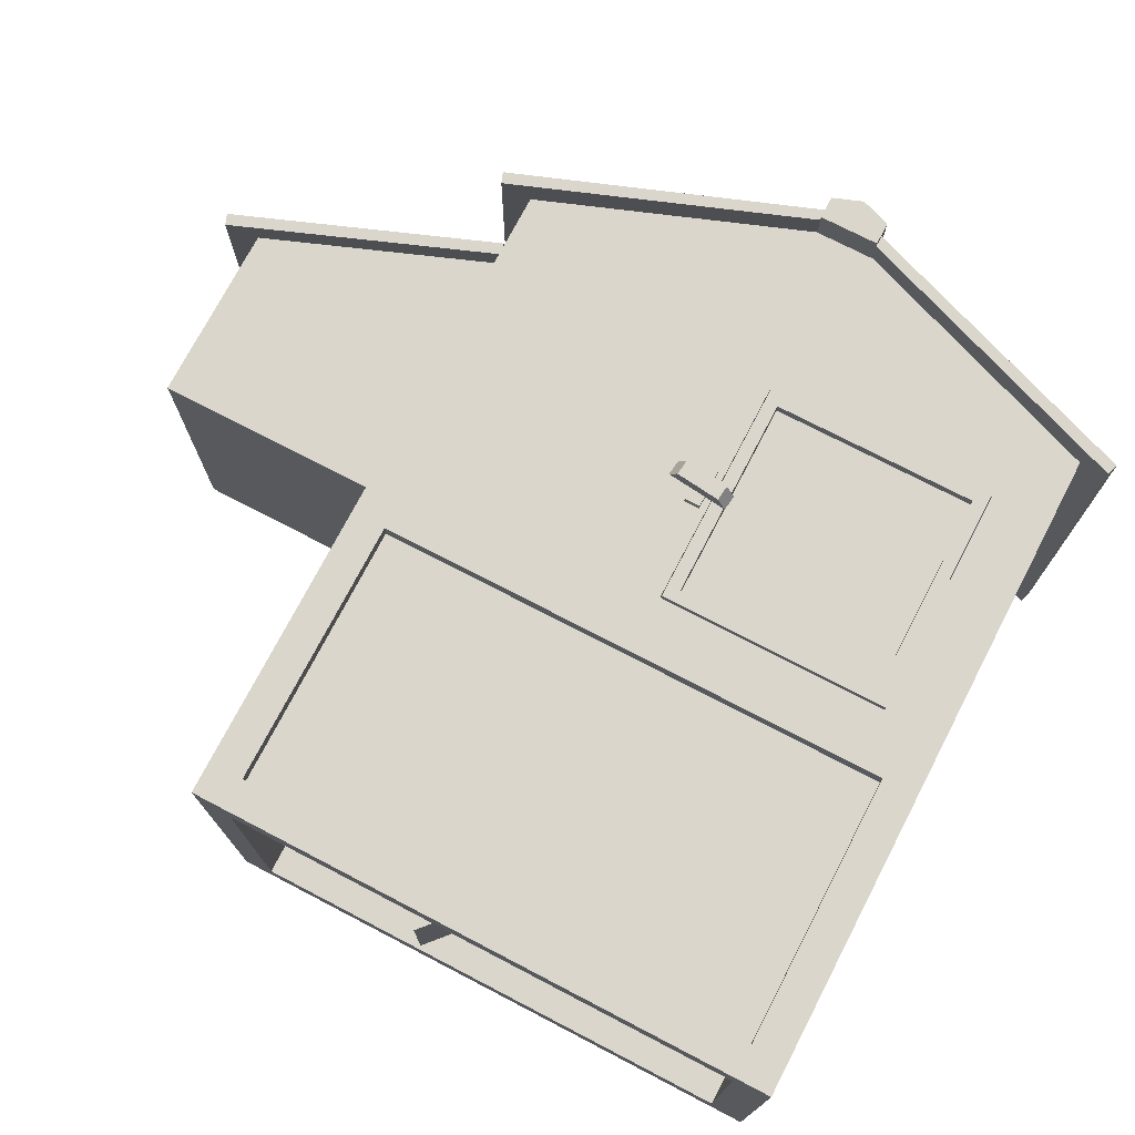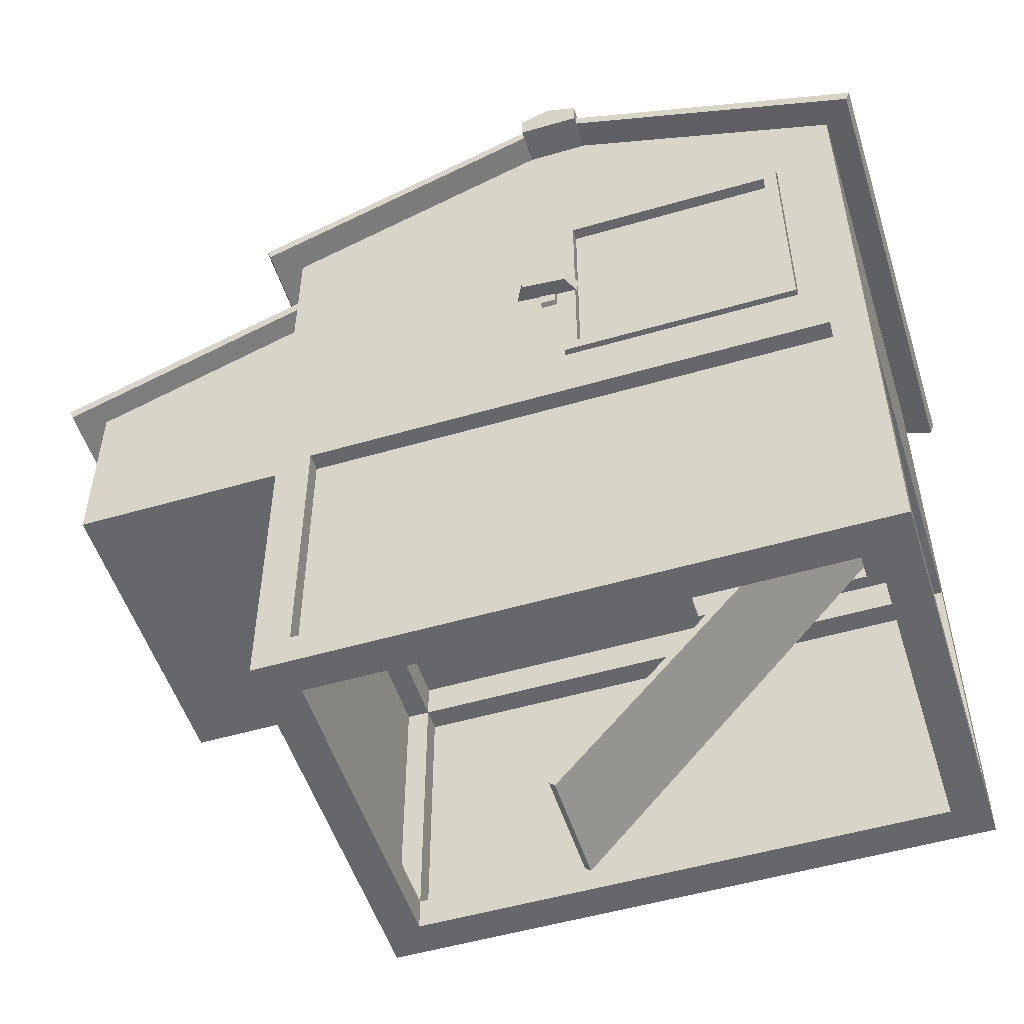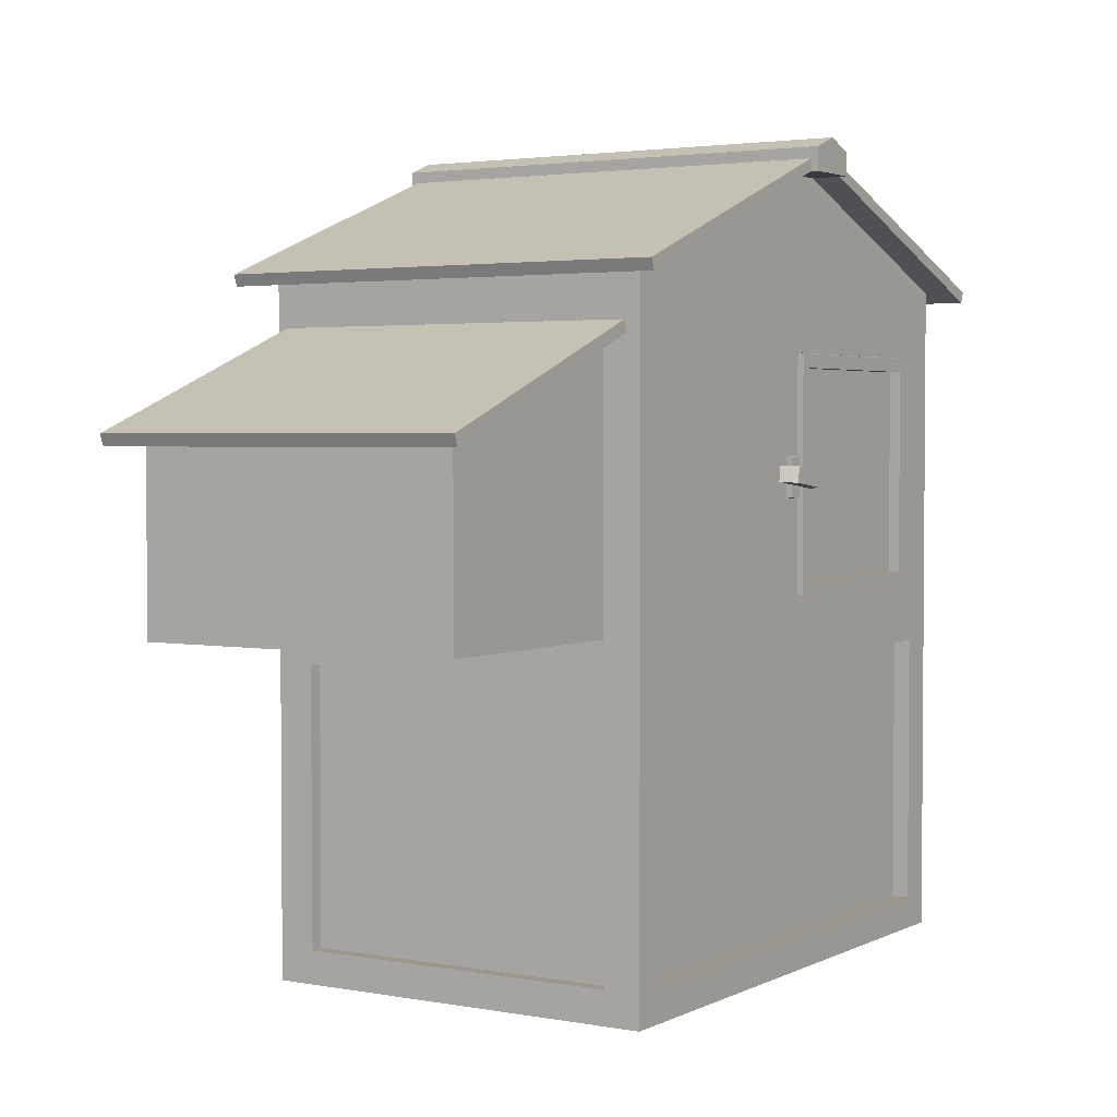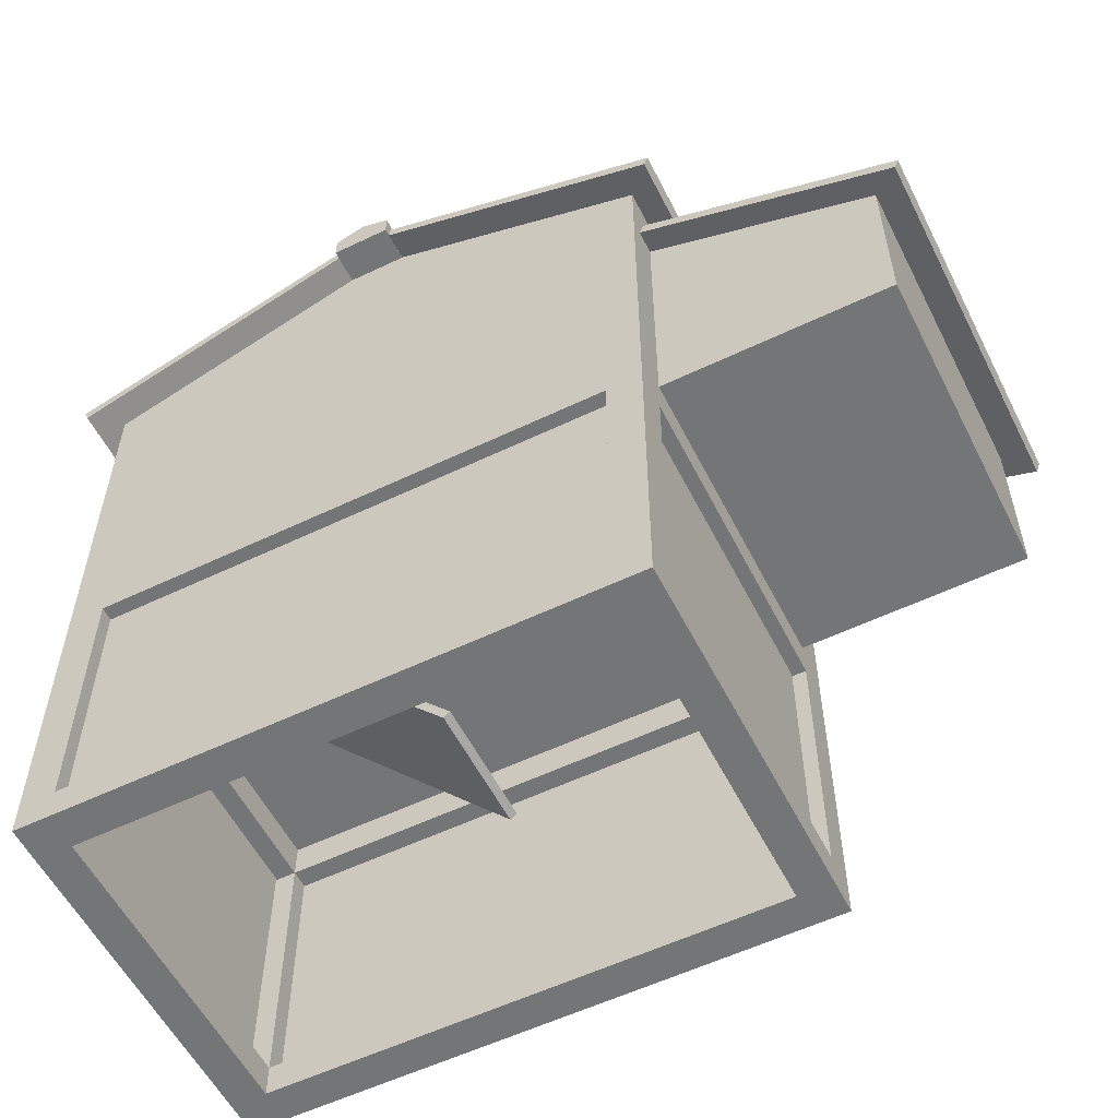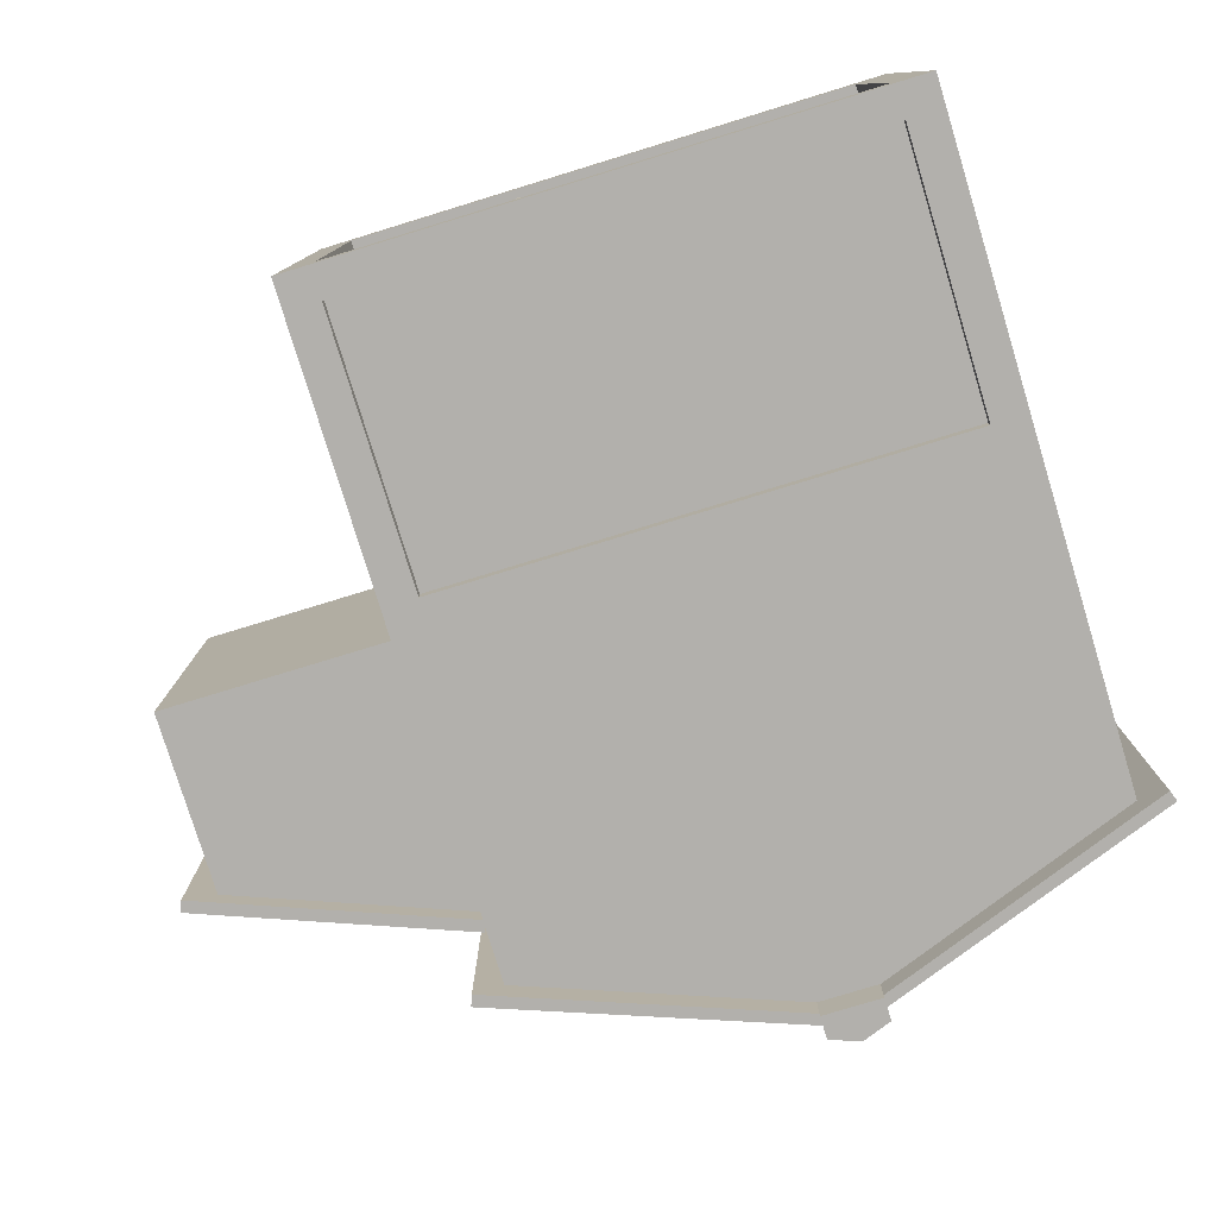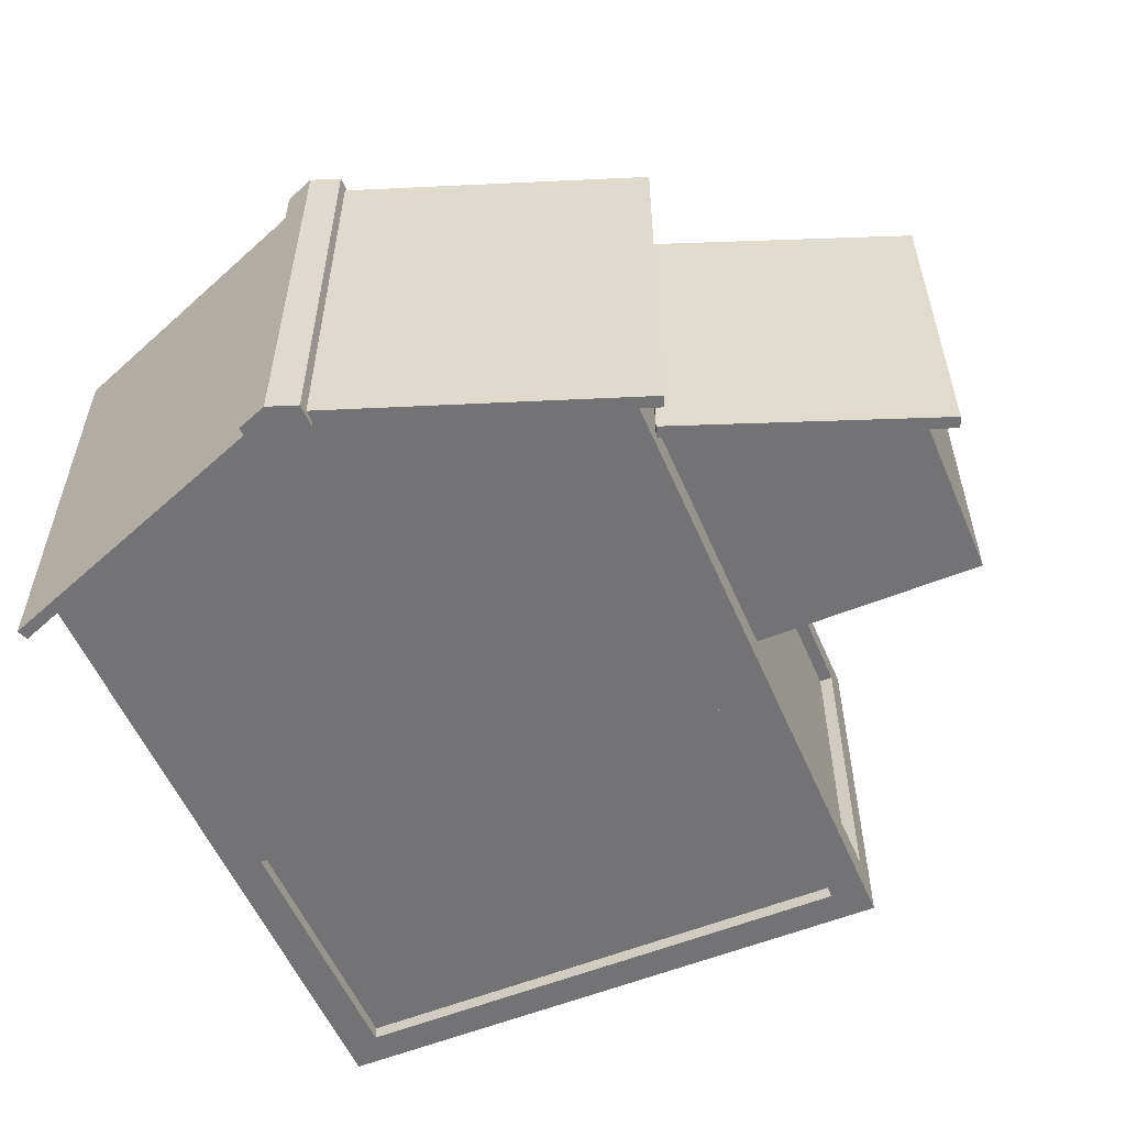
<metadata>
{"format":"obj","ext":"obj","renderer":"f3d","projection":"perspective","resolution":1024,"background":"white","views":[{"elev":73.9,"azim":27.5,"up":"+Z"},{"elev":-52.1,"azim":17.5,"up":"+Y"},{"elev":2.8,"azim":-57.7,"up":"+Y"},{"elev":-56.5,"azim":-153.4,"up":"+Y"},{"elev":-78.7,"azim":17.0,"up":"+Z"},{"elev":-56.0,"azim":-157.0,"up":"+Z"}]}
</metadata>
<code>
g NestBox_Building_NoMat
v -0.4552 1.85 -0.7561
v -0.9719 1.653 -0.7561
v -0.508 1.951 -0.8409
v -0.9719 1.653 -0.01874
v -0.4552 1.85 -0.01874
v 0.1468 2.192 -0.8409
v 0.8017 1.951 -0.8409
v 0.8017 1.951 0.06604
v 0.1468 2.192 0.06604
v -0.508 1.951 0.06604
v -0.4467 1.828 -0.7561
v -0.9634 1.631 -0.7561
v -0.4998 1.929 -0.8409
v -0.9634 1.631 -0.01874
v -0.4467 1.828 -0.01874
v 0.1468 2.168 -0.8409
v 0.7935 1.929 -0.8409
v 0.7935 1.929 0.06604
v 0.1468 2.168 0.06604
v -0.4998 1.929 0.06604
v -0.015 0.614 -0.6665
v -0.02683 0.6245 -0.6665
v 0.6158 1.324 -0.6665
v 0.604 1.334 -0.6665
v -0.015 0.614 -0.429
v -0.02683 0.6245 -0.429
v 0.6158 1.324 -0.429
v 0.604 1.334 -0.429
f 1 2 4
f 9 6 3
f 7 6 9
f 14 12 11
f 13 16 19
f 16 17 18
f 3 13 20
f 2 1 11
f 2 12 14
f 4 14 15
f 6 16 3
f 8 18 17
f 9 19 8
f 24 23 21
f 28 27 23
f 28 26 25
f 22 21 25
f 23 27 25
f 28 24 22
f 5 15 11
f 5 1 4
f 10 9 3
f 8 7 9
f 15 14 11
f 20 13 19
f 19 16 18
f 10 3 20
f 12 2 11
f 4 2 14
f 5 4 15
f 6 7 16
f 13 3 16
f 7 17 16
f 7 8 17
f 9 10 19
f 18 8 19
f 10 20 19
f 22 24 21
f 24 28 23
f 27 28 25
f 26 22 25
f 21 23 25
f 26 28 22
f 1 5 11
g NestBox_Building_NoMatCutout
v 0.1783 1.367 -0.003223
v 0.1783 1.779 -0.003223
v 0.5902 1.779 -0.003223
v 0.5902 1.367 -0.003223
v -0.3758 0.6749 -0.02576
v -0.3758 1.218 -0.02576
v 0.6695 1.218 -0.02576
v 0.6695 0.6749 -0.02576
v -0.3758 0.6749 -0.7554
v -0.3758 1.218 -0.7554
v 0.6695 1.218 -0.7554
v 0.6695 0.6749 -0.7554
v 0.7091 0.6749 -0.0676
v 0.7091 1.218 -0.0676
v 0.7091 1.218 -0.7142
v 0.7091 0.6749 -0.7142
v -0.4194 0.6749 -0.0676
v -0.4194 1.218 -0.0676
v -0.4194 1.218 -0.7142
v -0.4194 0.6749 -0.7142
f 30 29 32
f 34 33 36
f 37 38 39
f 42 41 44
f 45 46 47
f 31 30 32
f 35 34 36
f 40 37 39
f 43 42 44
f 48 45 47
g NestBox_Building
v 0.1514 1.34 -0.02845
v 0.1514 1.806 -0.02845
v 0.6171 1.806 -0.02845
v 0.6171 1.34 -0.02845
v 0.6171 1.806 0.01903
v 0.6171 1.34 0.01903
v 0.1514 1.806 0.01903
v 0.1514 1.34 0.01903
v 0.1779 1.367 -0.02845
v 0.1779 1.779 -0.02845
v 0.5906 1.779 -0.02845
v 0.5906 1.367 -0.02845
v 0.5906 1.779 0.01903
v 0.5906 1.367 0.01903
v 0.1779 1.779 0.01903
v 0.1779 1.367 0.01903
v 0.05499 1.561 0.01794
v 0.05868 1.593 0.01794
v 0.1807 1.547 0.01794
v 0.1844 1.578 0.01794
v 0.07265 1.559 0.04959
v 0.07633 1.591 0.04959
v 0.1631 1.549 0.04959
v 0.1668 1.58 0.04959
v 0.1039 1.522 -0.02845
v 0.1039 1.617 -0.02845
v 0.1355 1.522 -0.02845
v 0.1355 1.617 -0.02845
v 0.1039 1.531 0.01903
v 0.1039 1.608 0.01903
v 0.1355 1.531 0.01903
v 0.1355 1.608 0.01903
v 0.08683 2.145 0.08059
v 0.08683 2.191 0.08059
v 0.08683 2.145 -0.8554
v 0.08683 2.191 -0.8554
v 0.2068 2.145 0.08059
v 0.2068 2.191 0.08059
v 0.2068 2.145 -0.8554
v 0.2068 2.191 -0.8554
v 0.1468 2.214 -0.8554
v 0.1468 2.214 0.08059
v -0.4071 1.299 -0.0313
v 0.7008 1.299 -0.0313
v -0.4071 1.299 -0.7435
v 0.7008 1.299 -0.7435
v 0.2341 1.299 -0.6823
v 0.5981 1.299 -0.6823
v 0.5981 1.299 -0.4132
v 0.2341 1.299 -0.4132
v 0.1468 1.336 -0.0313
v 0.1468 1.81 -0.0313
v 0.6217 1.81 -0.0313
v 0.6217 1.336 -0.0313
v -0.4071 1.299 -0.0313
v -0.4071 1.868 -0.0313
v 0.7008 1.868 -0.0313
v 0.7008 1.299 -0.0313
v -0.4071 1.299 -0.7435
v -0.4071 1.868 -0.7435
v 0.7008 1.868 -0.7435
v 0.7008 1.299 -0.7435
v -0.4467 1.292 -0.7091
v -0.9075 1.292 -0.7091
v -0.9075 1.652 -0.7091
v -0.4467 1.828 -0.7091
v -0.4467 1.219 -0.7831
v -0.4467 1.292 -0.0657
v -0.9075 1.292 -0.0657
v -0.9075 1.652 -0.0657
v -0.4467 1.828 -0.0657
v -0.4467 1.948 -0.7831
v -0.4467 1.219 -0.7107
v -0.4467 1.948 0.008272
v -0.4467 0.6747 -0.7107
v -0.4467 1.219 -0.06413
v -0.4467 1.219 0.008272
v 0.1468 2.168 0.008272
v 0.1468 2.168 -0.7831
v -0.3759 1.219 -0.7831
v -0.4467 0.6094 -0.7831
v -0.3759 0.6747 -0.7107
v -0.3759 1.219 -0.7107
v -0.3759 1.219 -0.06413
v 0.7404 1.948 0.008278
v 0.7404 1.948 -0.7831
v -0.3759 0.6747 -0.7831
v 0.6685 1.219 -0.7831
v -0.4467 0.6094 0.008272
v -0.4467 0.6747 -0.06413
v -0.3759 0.6747 -0.06413
v -0.3759 1.29 -0.7107
v -0.3759 1.29 -0.06413
v 0.7404 1.219 0.008273
v -0.3759 1.219 0.008272
v 0.7404 1.219 -0.06413
v 0.7404 1.219 -0.7107
v 0.7404 0.6747 -0.7107
v 0.7404 0.6094 -0.7831
v 0.7404 1.219 -0.7831
v 0.6685 1.219 -0.7107
v 0.7404 0.6094 0.008273
v -0.3759 0.6094 -0.7107
v -0.3759 0.6094 -0.06413
v 0.6685 0.6094 -0.06413
v 0.6685 0.6747 -0.7831
v 0.6685 0.6747 -0.7107
v -0.3759 0.6747 0.008272
v 0.6685 1.219 -0.06413
v 0.6685 1.29 -0.06413
v 0.6685 1.29 -0.7107
v 0.2341 1.29 -0.6823
v 0.2341 1.29 -0.4132
v 0.5981 1.29 -0.4132
v 0.6685 1.219 0.008273
v 0.7404 0.6747 -0.06413
v 0.6685 0.6094 -0.7107
v 0.6685 0.6747 0.008273
v 0.6685 0.6747 -0.06413
v 0.5981 1.29 -0.6823
v 0.2341 1.299 -0.6823
v 0.2341 1.299 -0.4132
v 0.5981 1.299 -0.4132
v 0.5981 1.299 -0.6823
v 0.1492 1.808 0.008278
v 0.6193 1.808 0.008278
v 0.6193 1.338 0.008278
v 0.1492 1.338 0.008278
f 63 64 57
f 53 54 52
f 62 61 59
f 50 49 56
f 52 54 56
f 53 51 50
f 63 61 53
f 64 56 54
f 59 61 63
f 64 62 60
f 66 68 67
f 72 71 67
f 72 70 69
f 66 65 69
f 65 67 71
f 70 72 68
f 76 75 73
f 80 79 75
f 78 77 79
f 74 73 77
f 75 79 77
f 78 80 76
f 84 83 81
f 89 87 83
f 86 85 87
f 90 81 85
f 83 87 85
f 89 84 82
f 88 89 90
f 97 92 94
f 92 97 98
f 100 104 105
f 101 105 106
f 103 107 108
f 108 109 105
f 110 106 105
f 107 110 109
f 111 112 113
f 111 116 117
f 113 112 117
f 114 113 118
f 114 119 122
f 118 117 116
f 126 127 120
f 123 130 131
f 121 131 132
f 134 127 126
f 123 138 139
f 128 131 130
f 124 132 139
f 131 140 141
f 128 136 149
f 137 151 152
f 151 130 139
f 135 130 155
f 156 139 132
f 132 141 158
f 149 159 140
f 140 160 161
f 145 144 157
f 145 149 155
f 154 155 149
f 165 129 147
f 152 139 167
f 165 155 130
f 143 132 157
f 166 167 139
f 157 158 159
f 160 140 159
f 170 161 160
f 171 162 161
f 164 167 157
f 146 155 167
f 153 167 155
f 163 157 167
f 172 168 162
f 169 160 168
f 127 136 128
f 137 166 156
f 164 150 146
f 144 145 134
f 154 147 129
f 111 121 124
f 129 137 138
f 101 174 173
f 176 175 102
f 102 175 174
f 99 100 173
f 176 143 163
f 174 133 126
f 58 63 57
f 51 53 52
f 60 62 59
f 55 50 56
f 49 52 56
f 55 53 50
f 55 63 53
f 64 63 55
f 53 61 62
f 64 55 56
f 54 53 62
f 62 64 54
f 58 59 63
f 57 64 60
f 65 66 67
f 68 72 67
f 71 72 69
f 70 66 69
f 69 65 71
f 66 70 68
f 74 76 73
f 76 80 75
f 80 78 79
f 78 74 77
f 73 75 77
f 74 78 76
f 82 84 81
f 83 84 89
f 89 88 87
f 88 86 87
f 85 86 90
f 90 82 81
f 81 83 85
f 90 89 82
f 86 88 90
f 94 93 95
f 96 97 94
f 94 95 96
f 95 93 98
f 91 92 98
f 98 93 91
f 100 99 103
f 105 101 100
f 100 103 104
f 103 99 106
f 102 101 106
f 106 99 102
f 104 103 108
f 104 108 105
f 109 110 105
f 108 107 109
f 114 111 113
f 112 111 117
f 118 113 117
f 119 114 118
f 120 115 114
f 116 125 119
f 115 111 114
f 119 125 122
f 122 120 114
f 119 118 116
f 122 126 120
f 121 123 131
f 124 121 132
f 133 134 126
f 130 123 139
f 135 128 130
f 138 124 139
f 132 131 141
f 131 128 149
f 153 150 137
f 137 129 151
f 152 153 137
f 152 151 139
f 154 135 155
f 143 156 132
f 157 132 158
f 131 149 140
f 162 158 161
f 141 140 161
f 161 158 141
f 149 145 157
f 146 145 155
f 136 154 149
f 147 150 165
f 165 151 129
f 150 153 165
f 153 152 167
f 151 165 130
f 163 143 157
f 156 166 139
f 149 157 159
f 159 158 162
f 168 160 159
f 159 162 168
f 169 170 160
f 170 171 161
f 144 164 157
f 164 146 167
f 165 153 155
f 166 163 167
f 171 172 162
f 172 169 168
f 115 120 128
f 127 134 136
f 128 120 127
f 134 148 136
f 150 142 166
f 143 125 156
f 142 163 166
f 156 125 137
f 137 150 166
f 148 145 146
f 164 144 142
f 147 148 146
f 164 142 150
f 147 146 150
f 134 133 144
f 145 148 134
f 133 142 144
f 154 136 148
f 115 128 135
f 154 148 147
f 129 115 135
f 135 154 129
f 125 116 124
f 111 115 121
f 124 116 111
f 123 121 115
f 125 124 138
f 123 115 129
f 137 125 138
f 138 123 129
f 100 101 173
f 99 176 102
f 101 102 174
f 176 99 173
f 142 133 174
f 175 176 163
f 142 174 175
f 176 125 143
f 163 142 175
f 126 122 173
f 125 176 173
f 173 174 126
f 122 125 173

</code>
